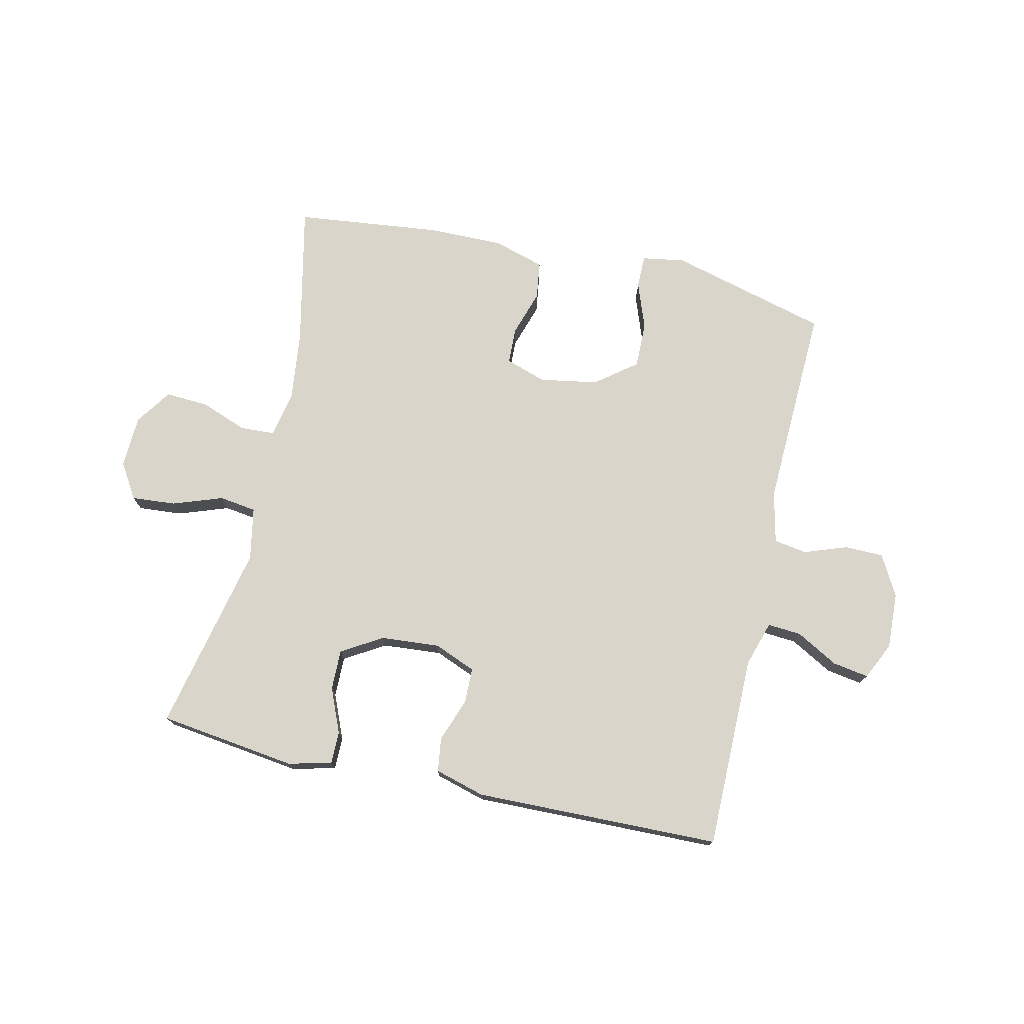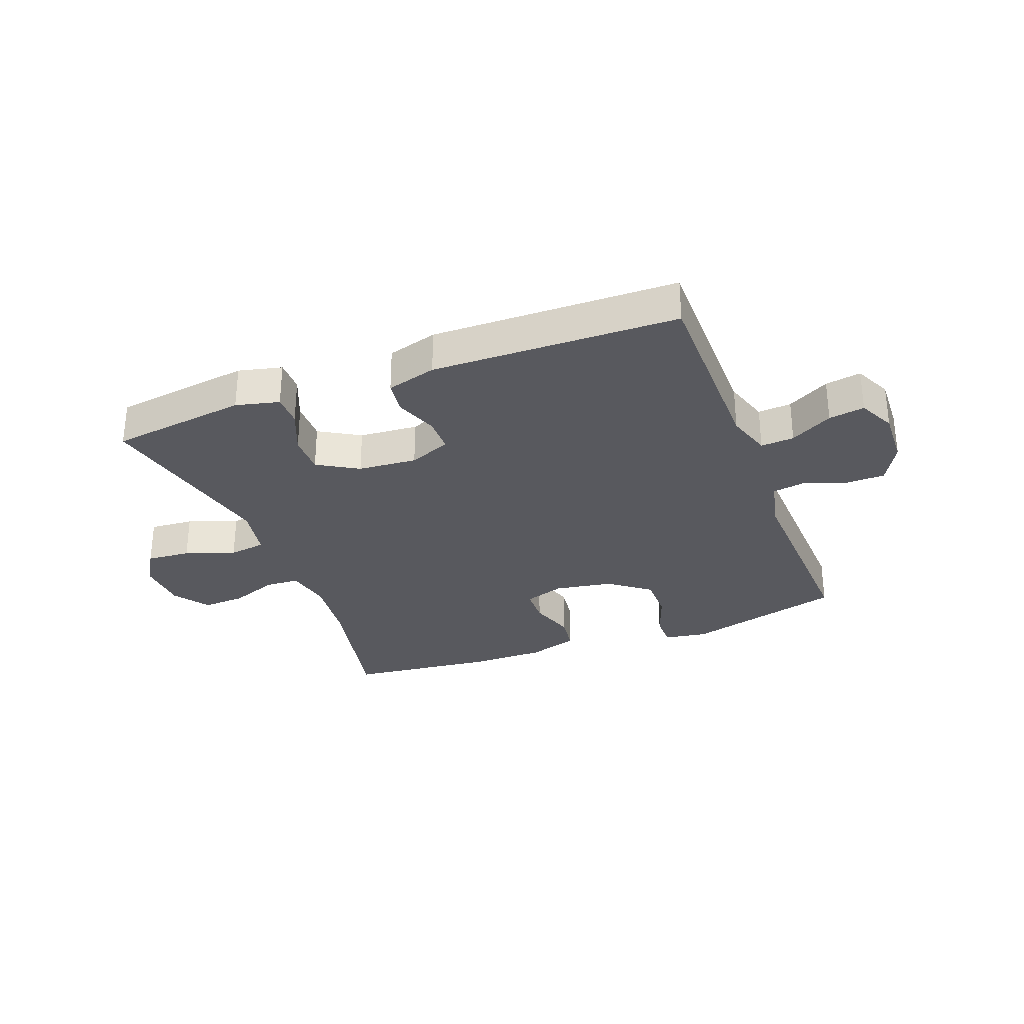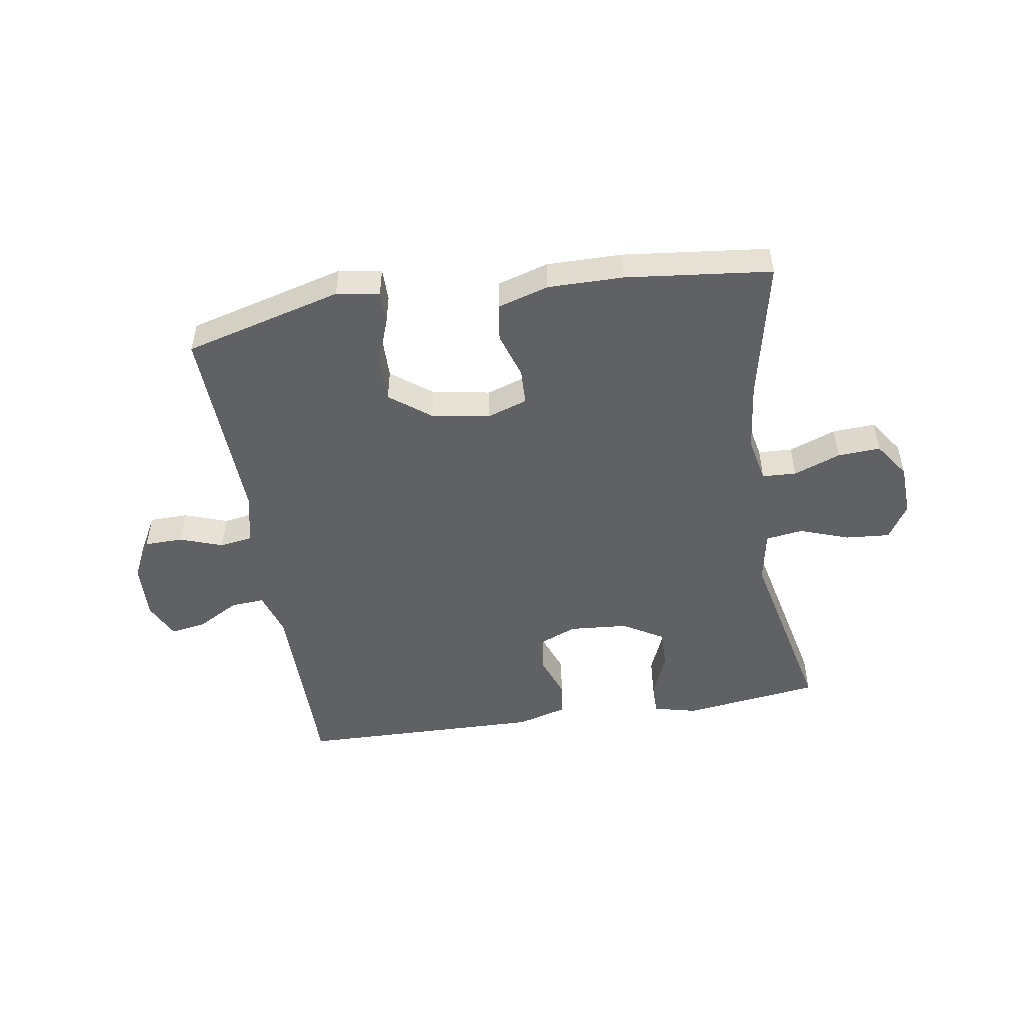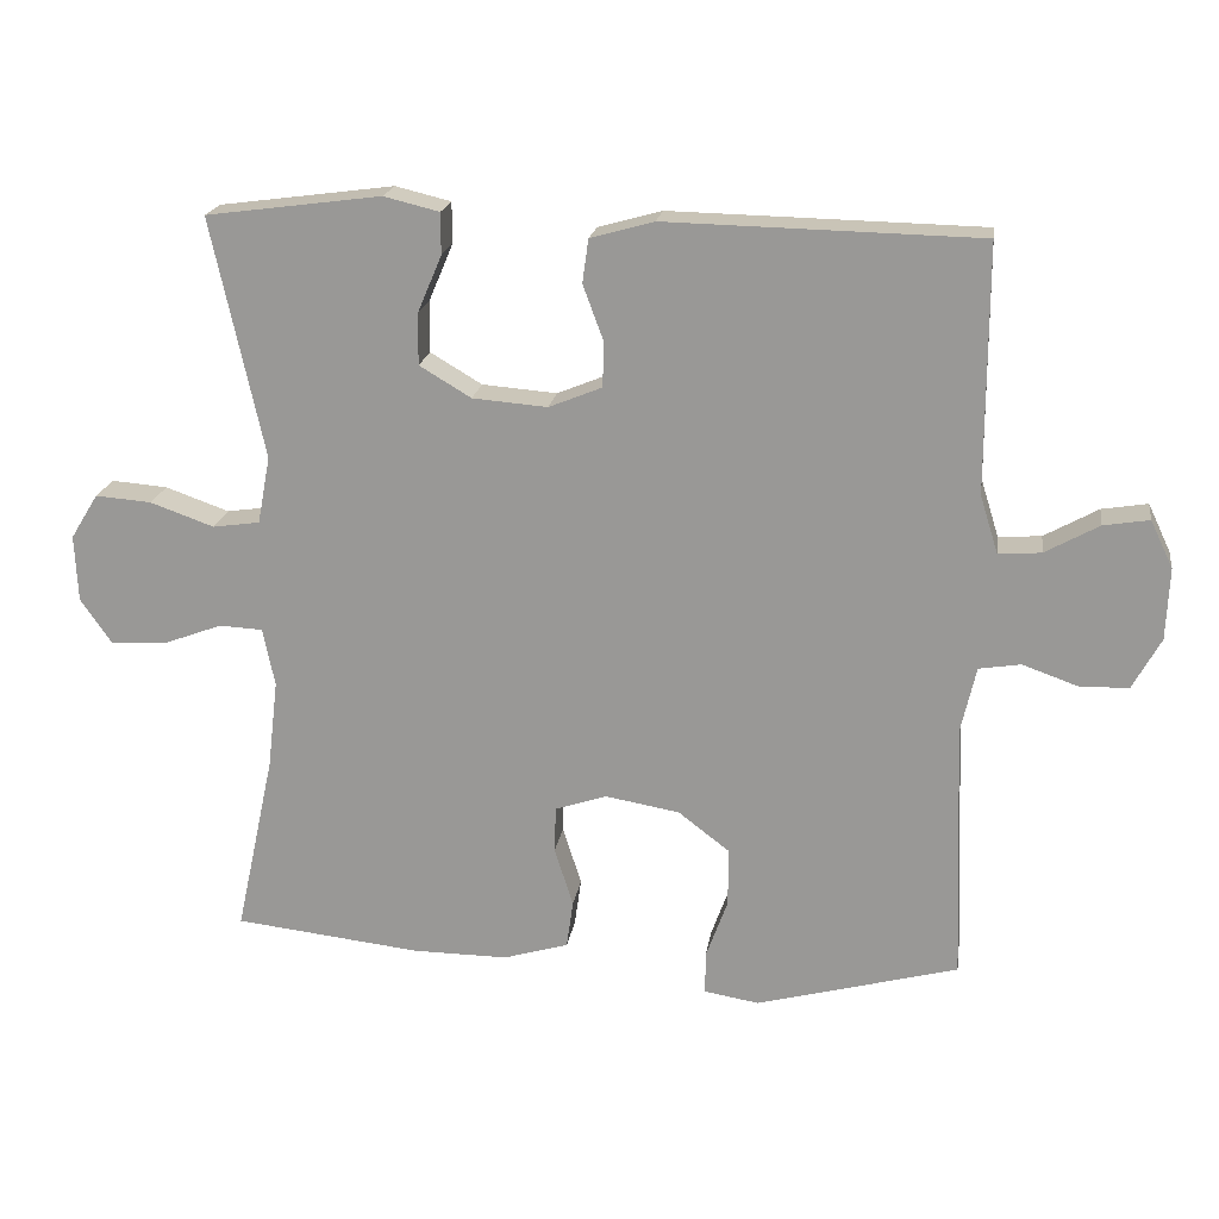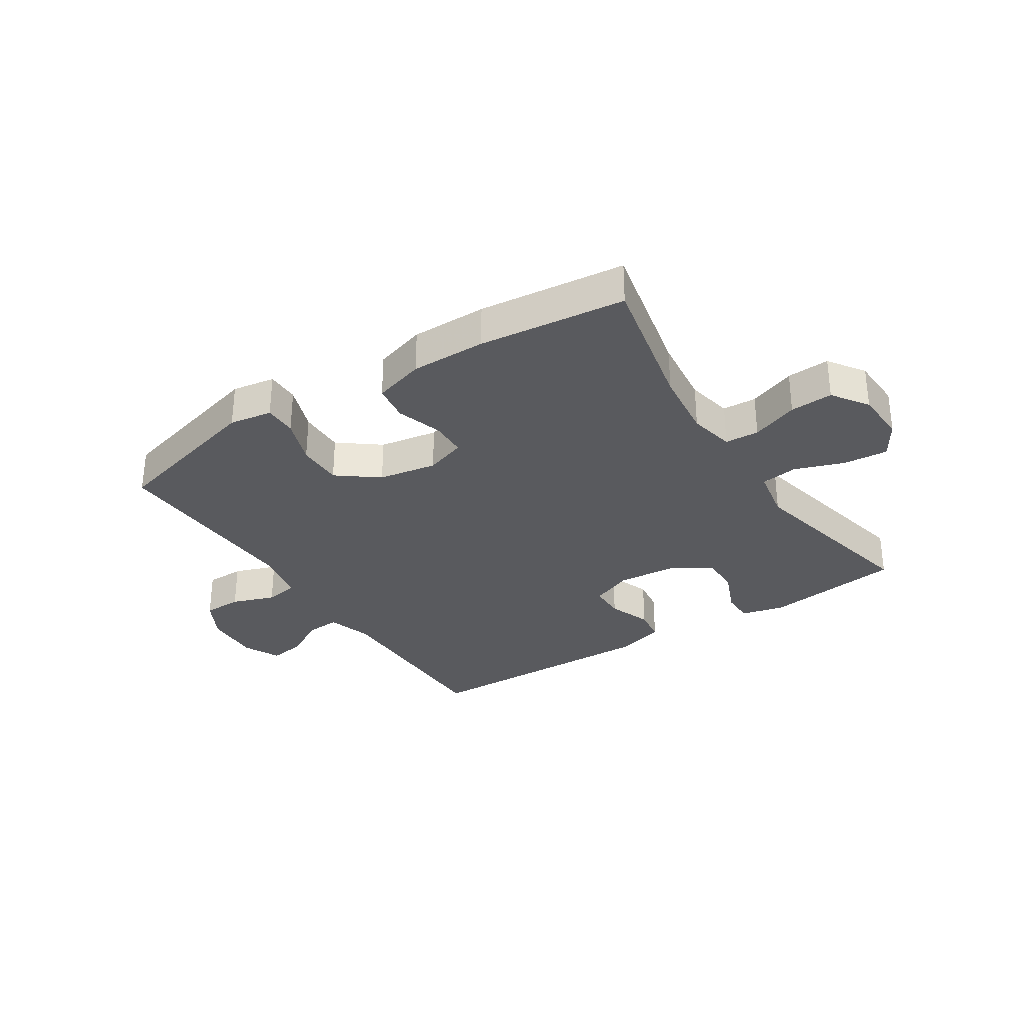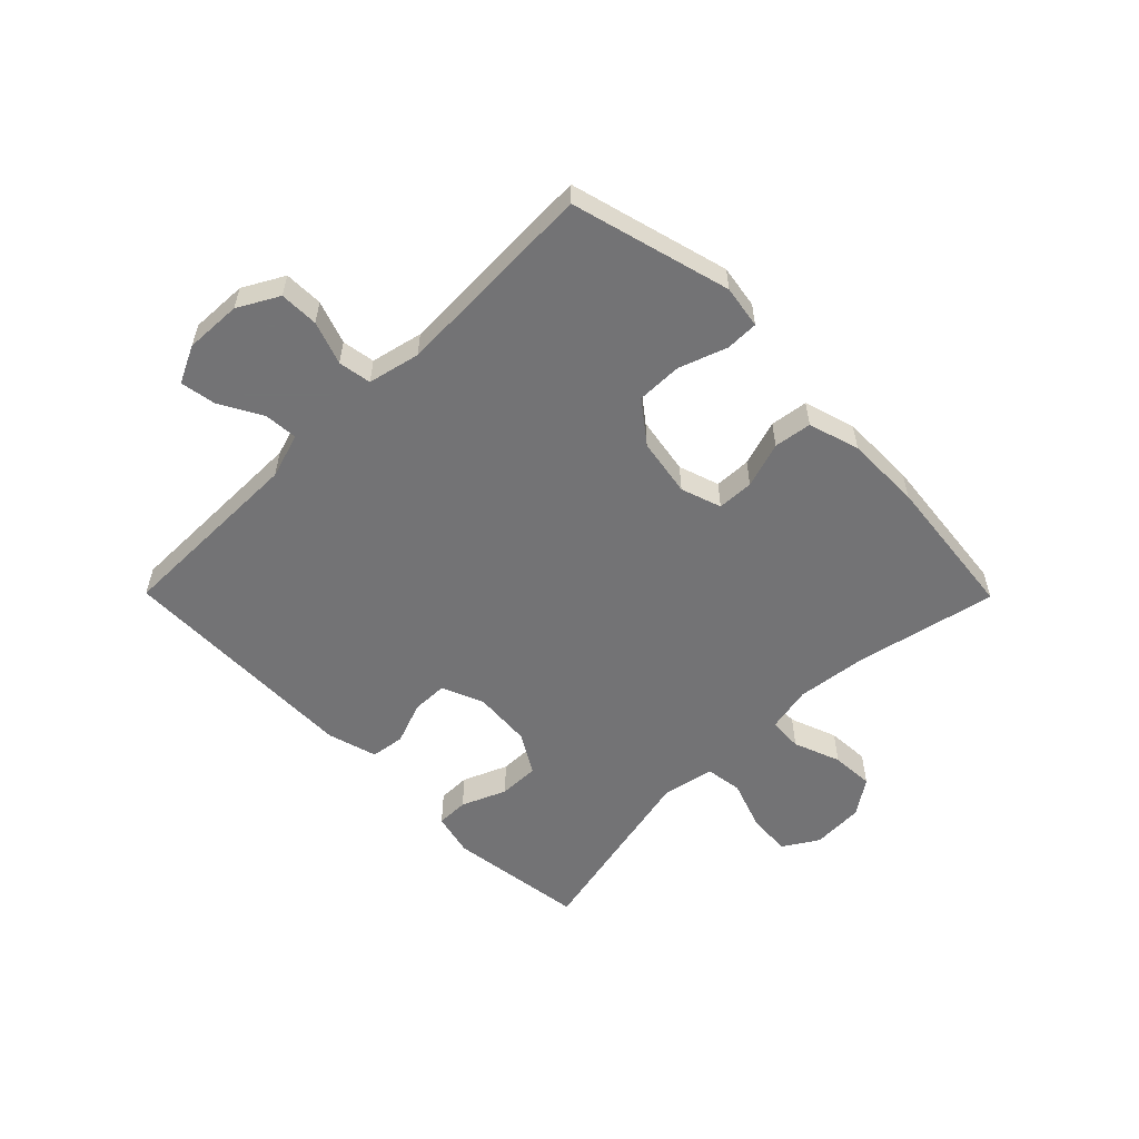
<metadata>
{"format":"obj","ext":"obj","renderer":"f3d","projection":"perspective","resolution":1024,"background":"white","views":[{"elev":74.7,"azim":12.7,"up":"+Y"},{"elev":-30.3,"azim":20.9,"up":"+Y"},{"elev":-49.6,"azim":-170.9,"up":"+Y"},{"elev":19.6,"azim":8.5,"up":"+Z"},{"elev":-31.5,"azim":-147.1,"up":"+Y"},{"elev":-56.0,"azim":134.7,"up":"+Y"}]}
</metadata>
<code>
v -0.5 0.07 0.5
v -0.266 0.07 0.531
v -0.192 0.07 0.513
v -0.192 0.07 0.458
v -0.224 0.07 0.382
v -0.225 0.07 0.313
v -0.156 0.07 0.272
v -0.056 0.07 0.264
v 0.015 0.07 0.293
v 0.016 0.07 0.354
v -0.011 0.07 0.427
v -0.003 0.07 0.485
v 0.082 0.07 0.509
v 0.5 0.07 0.5
v 0.5 0.07 0.171
v 0.524 0.07 0.094
v 0.581 0.07 0.098
v 0.653 0.07 0.138
v 0.714 0.07 0.148
v 0.744 0.07 0.085
v 0.74 0.07 -0.011
v 0.702 0.07 -0.08
v 0.636 0.07 -0.081
v 0.563 0.07 -0.055
v 0.507 0.07 -0.064
v 0.487 0.07 -0.152
v 0.5 0.07 -0.5
v 0.23 0.07 -0.572
v 0.157 0.07 -0.56
v 0.157 0.07 -0.504
v 0.186 0.07 -0.424
v 0.187 0.07 -0.346
v 0.118 0.07 -0.293
v 0.019 0.07 -0.276
v -0.05 0.07 -0.299
v -0.052 0.07 -0.361
v -0.027 0.07 -0.439
v -0.036 0.07 -0.503
v -0.123 0.07 -0.529
v -0.251 0.07 -0.528
v -0.5 0.07 -0.5
v -0.448 0.07 -0.259
v -0.434 0.07 -0.14
v -0.45 0.07 -0.062
v -0.508 0.07 -0.059
v -0.588 0.07 -0.089
v -0.661 0.07 -0.093
v -0.703 0.07 -0.032
v -0.707 0.07 0.057
v -0.67 0.07 0.117
v -0.595 0.07 0.111
v -0.51 0.07 0.081
v -0.447 0.07 0.09
v -0.43 0.07 0.18
v -0.5 0 0.5
v -0.266 0 0.531
v -0.192 0 0.513
v -0.192 0 0.458
v -0.224 0 0.382
v -0.225 0 0.313
v -0.156 0 0.272
v -0.056 0 0.264
v 0.015 0 0.293
v 0.016 0 0.354
v -0.011 0 0.427
v -0.003 0 0.485
v 0.082 0 0.509
v 0.5 0 0.5
v 0.5 0 0.171
v 0.524 0 0.094
v 0.581 0 0.098
v 0.653 0 0.138
v 0.714 0 0.148
v 0.744 0 0.085
v 0.74 0 -0.011
v 0.702 0 -0.08
v 0.636 0 -0.081
v 0.563 0 -0.055
v 0.507 0 -0.064
v 0.487 0 -0.152
v 0.5 0 -0.5
v 0.23 0 -0.572
v 0.157 0 -0.56
v 0.157 0 -0.504
v 0.186 0 -0.424
v 0.187 0 -0.346
v 0.118 0 -0.293
v 0.019 0 -0.276
v -0.05 0 -0.299
v -0.052 0 -0.361
v -0.027 0 -0.439
v -0.036 0 -0.503
v -0.123 0 -0.529
v -0.251 0 -0.528
v -0.5 0 -0.5
v -0.448 0 -0.259
v -0.434 0 -0.14
v -0.45 0 -0.062
v -0.508 0 -0.059
v -0.588 0 -0.089
v -0.661 0 -0.093
v -0.703 0 -0.032
v -0.707 0 0.057
v -0.67 0 0.117
v -0.595 0 0.111
v -0.51 0 0.081
v -0.447 0 0.09
v -0.43 0 0.18
f 49 50 51 52
f 47 48 49 52
f 45 46 47 52
f 44 45 52 53
f 43 44 53 54
f 39 40 41 42
f 39 42 43
f 36 37 38 39
f 35 36 39 43
f 34 35 43 54
f 28 29 30 31
f 26 27 28 31
f 25 26 31 32
f 21 22 23 24
f 21 24 25
f 20 21 25
f 17 18 19 20
f 16 17 20 25
f 15 16 25 32
f 10 11 12 13
f 9 10 13 14
f 2 3 4 5
f 2 5 6
f 1 2 6
f 33 34 54 1
f 9 14 15 32
f 8 9 32 33
f 7 8 33
f 6 7 33
f 1 6 33
f 106 105 104 103
f 106 103 102 101
f 106 101 100 99
f 107 106 99 98
f 108 107 98 97
f 96 95 94 93
f 97 96 93
f 93 92 91 90
f 97 93 90 89
f 108 97 89 88
f 85 84 83 82
f 85 82 81 80
f 86 85 80 79
f 78 77 76 75
f 79 78 75
f 79 75 74
f 74 73 72 71
f 79 74 71 70
f 86 79 70 69
f 67 66 65 64
f 68 67 64 63
f 59 58 57 56
f 60 59 56
f 60 56 55
f 55 108 88 87
f 86 69 68 63
f 87 86 63 62
f 87 62 61
f 87 61 60
f 87 60 55
f 1 55 56 2
f 2 56 57 3
f 3 57 58 4
f 4 58 59 5
f 5 59 60 6
f 6 60 61 7
f 7 61 62 8
f 8 62 63 9
f 9 63 64 10
f 10 64 65 11
f 11 65 66 12
f 12 66 67 13
f 13 67 68 14
f 14 68 69 15
f 15 69 70 16
f 16 70 71 17
f 17 71 72 18
f 18 72 73 19
f 19 73 74 20
f 20 74 75 21
f 21 75 76 22
f 22 76 77 23
f 23 77 78 24
f 24 78 79 25
f 25 79 80 26
f 26 80 81 27
f 27 81 82 28
f 28 82 83 29
f 29 83 84 30
f 30 84 85 31
f 31 85 86 32
f 32 86 87 33
f 33 87 88 34
f 34 88 89 35
f 35 89 90 36
f 36 90 91 37
f 37 91 92 38
f 38 92 93 39
f 39 93 94 40
f 40 94 95 41
f 41 95 96 42
f 42 96 97 43
f 43 97 98 44
f 44 98 99 45
f 45 99 100 46
f 46 100 101 47
f 47 101 102 48
f 48 102 103 49
f 49 103 104 50
f 50 104 105 51
f 51 105 106 52
f 52 106 107 53
f 53 107 108 54
f 54 108 55 1

</code>
